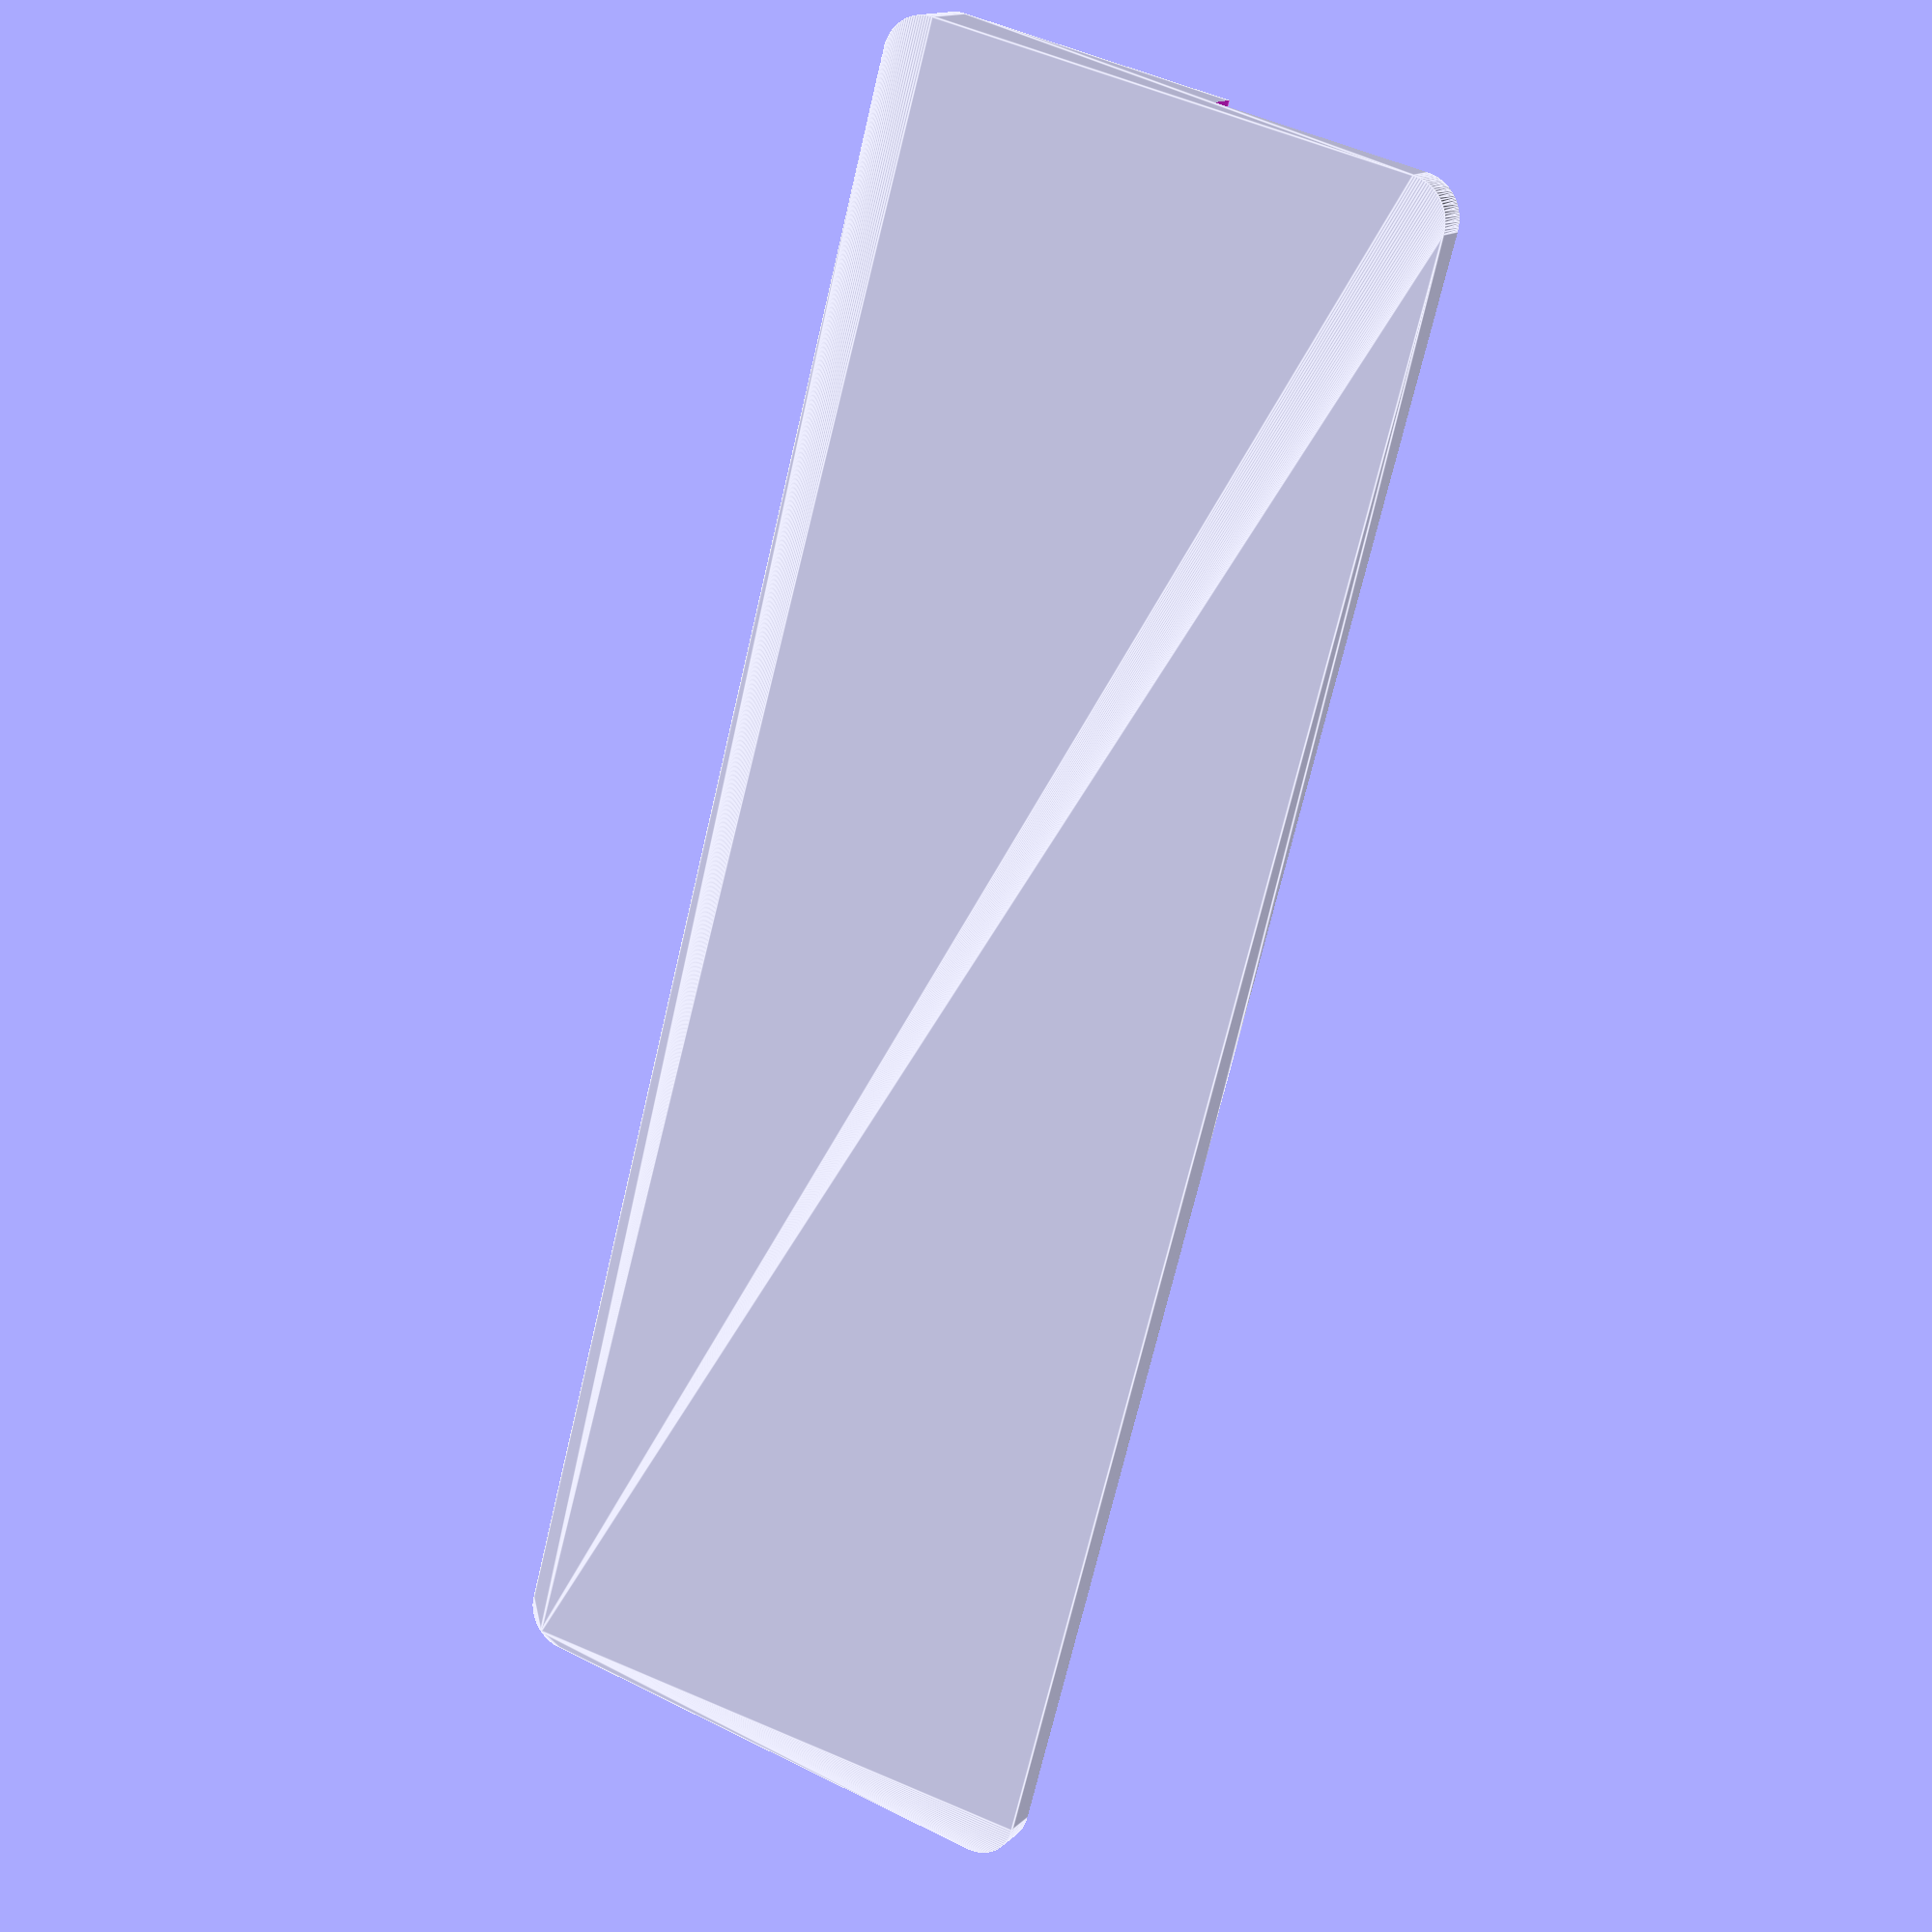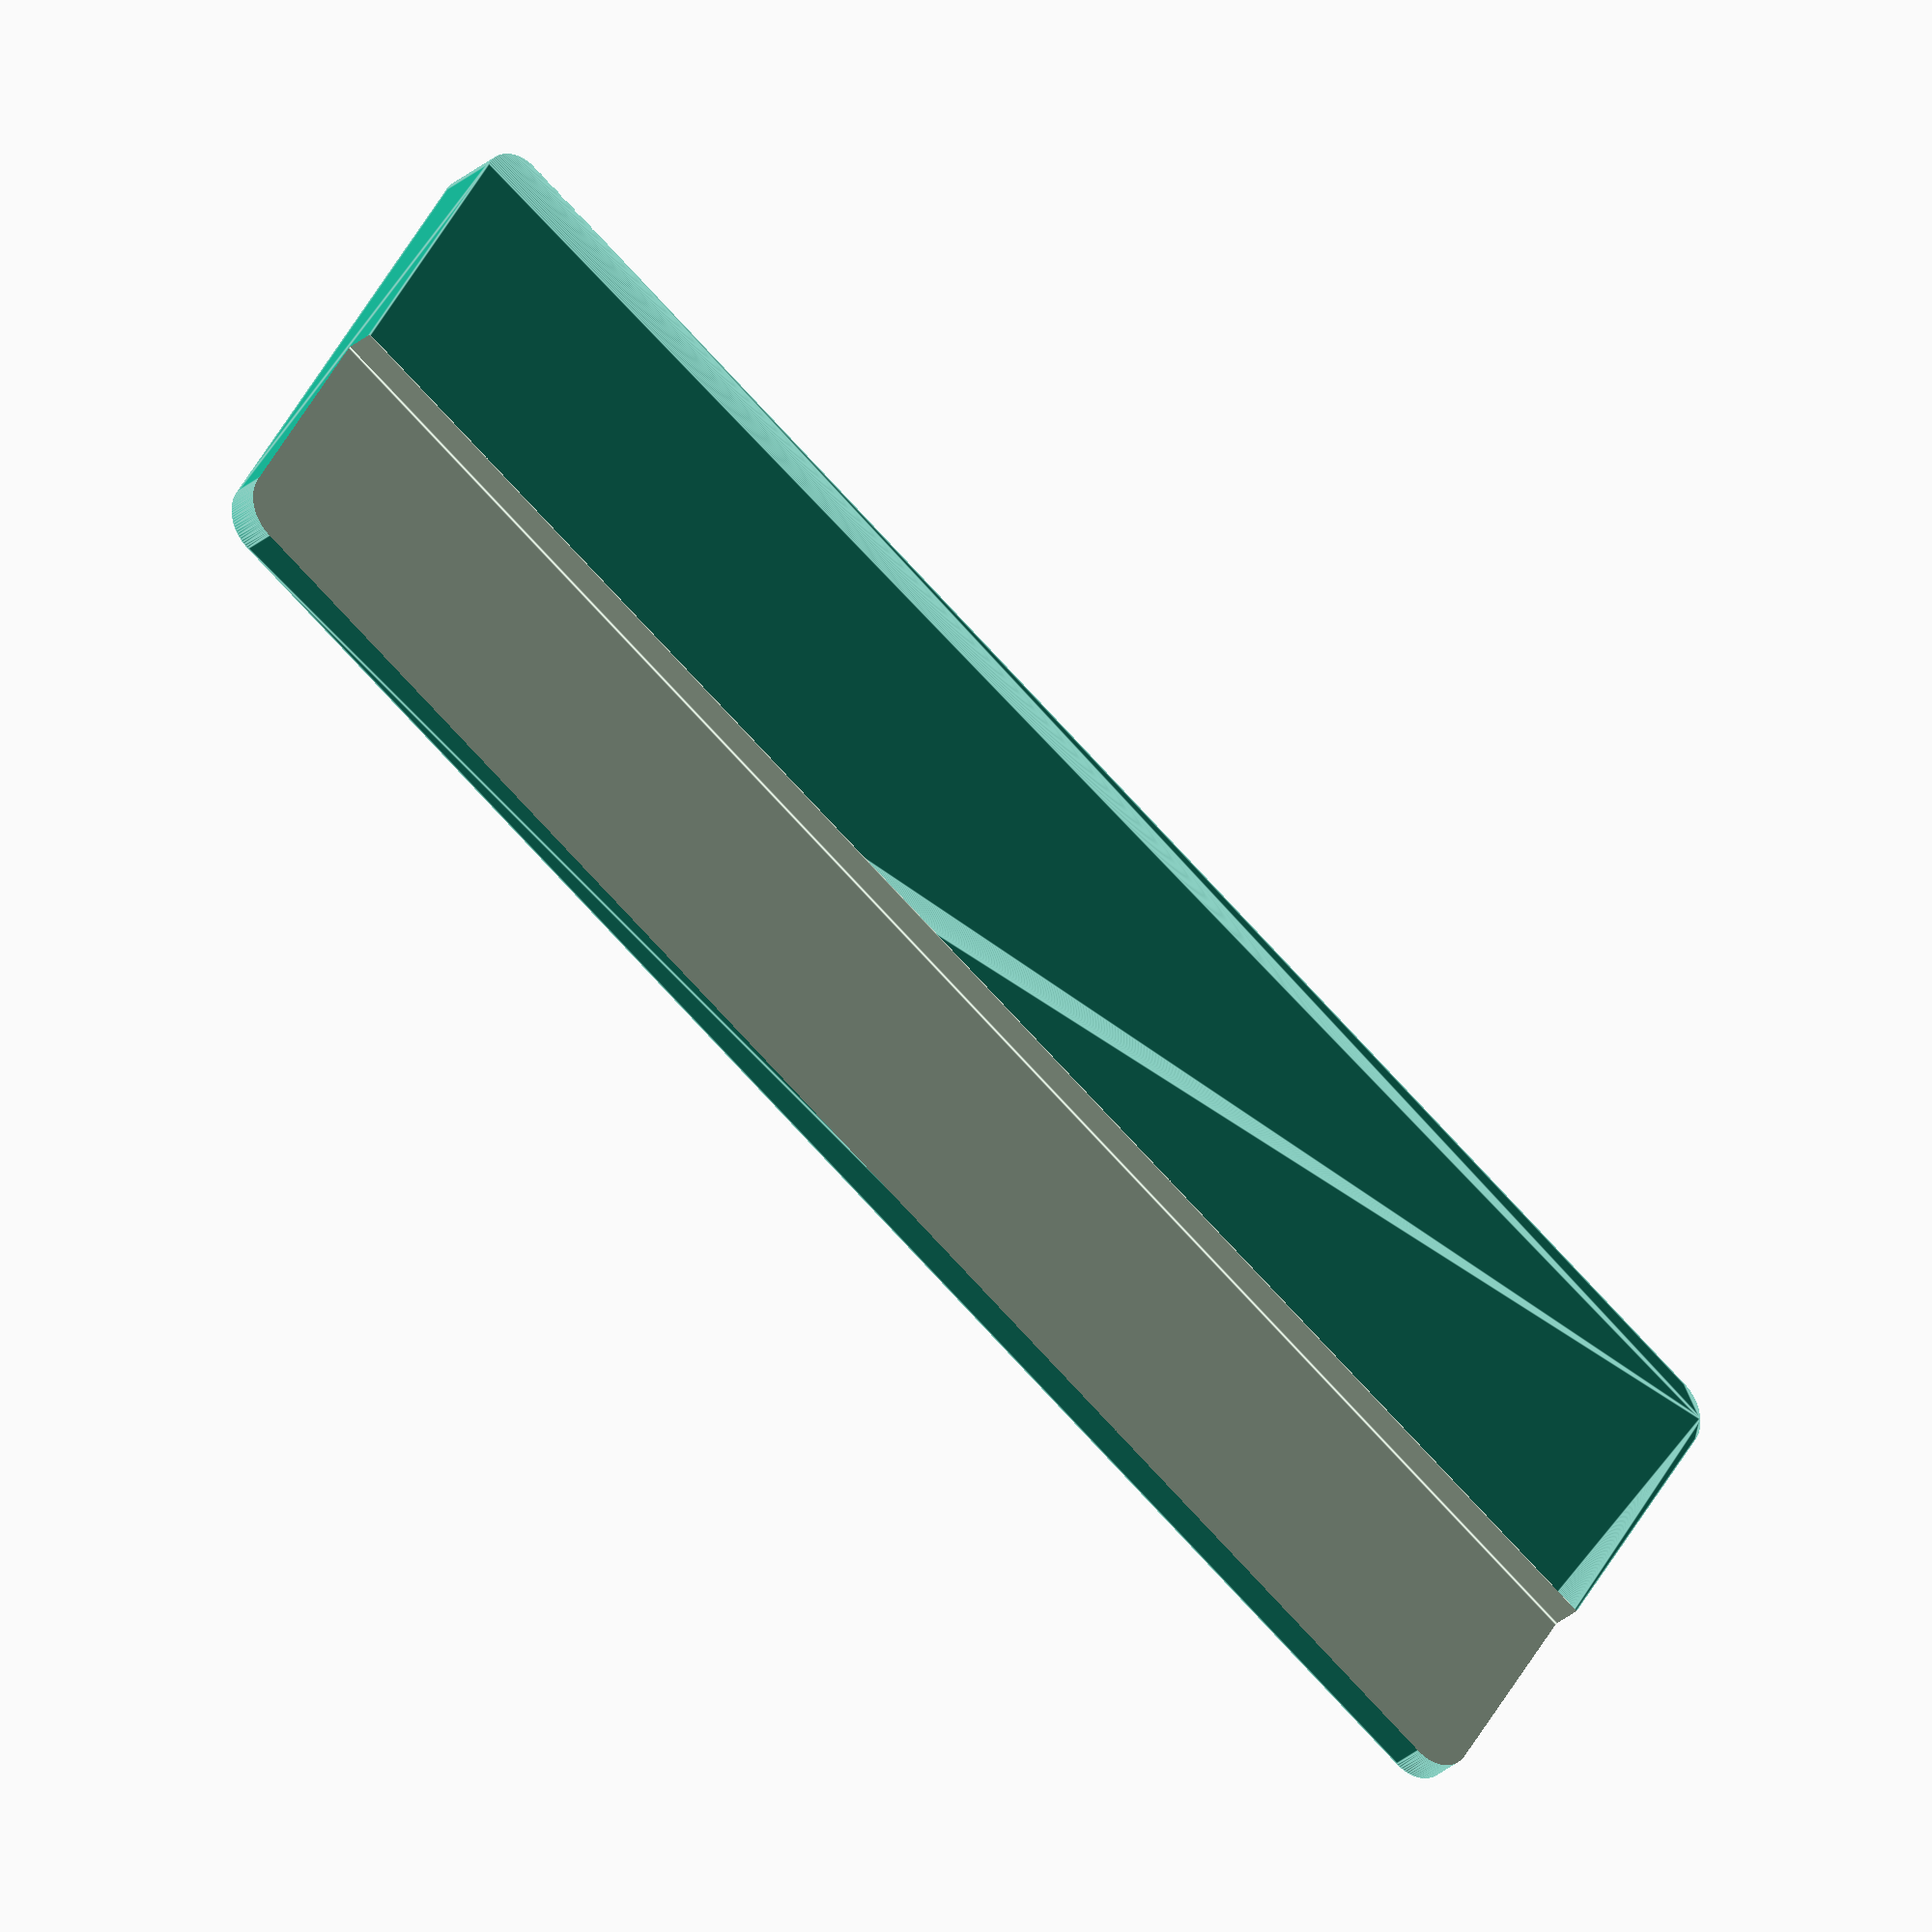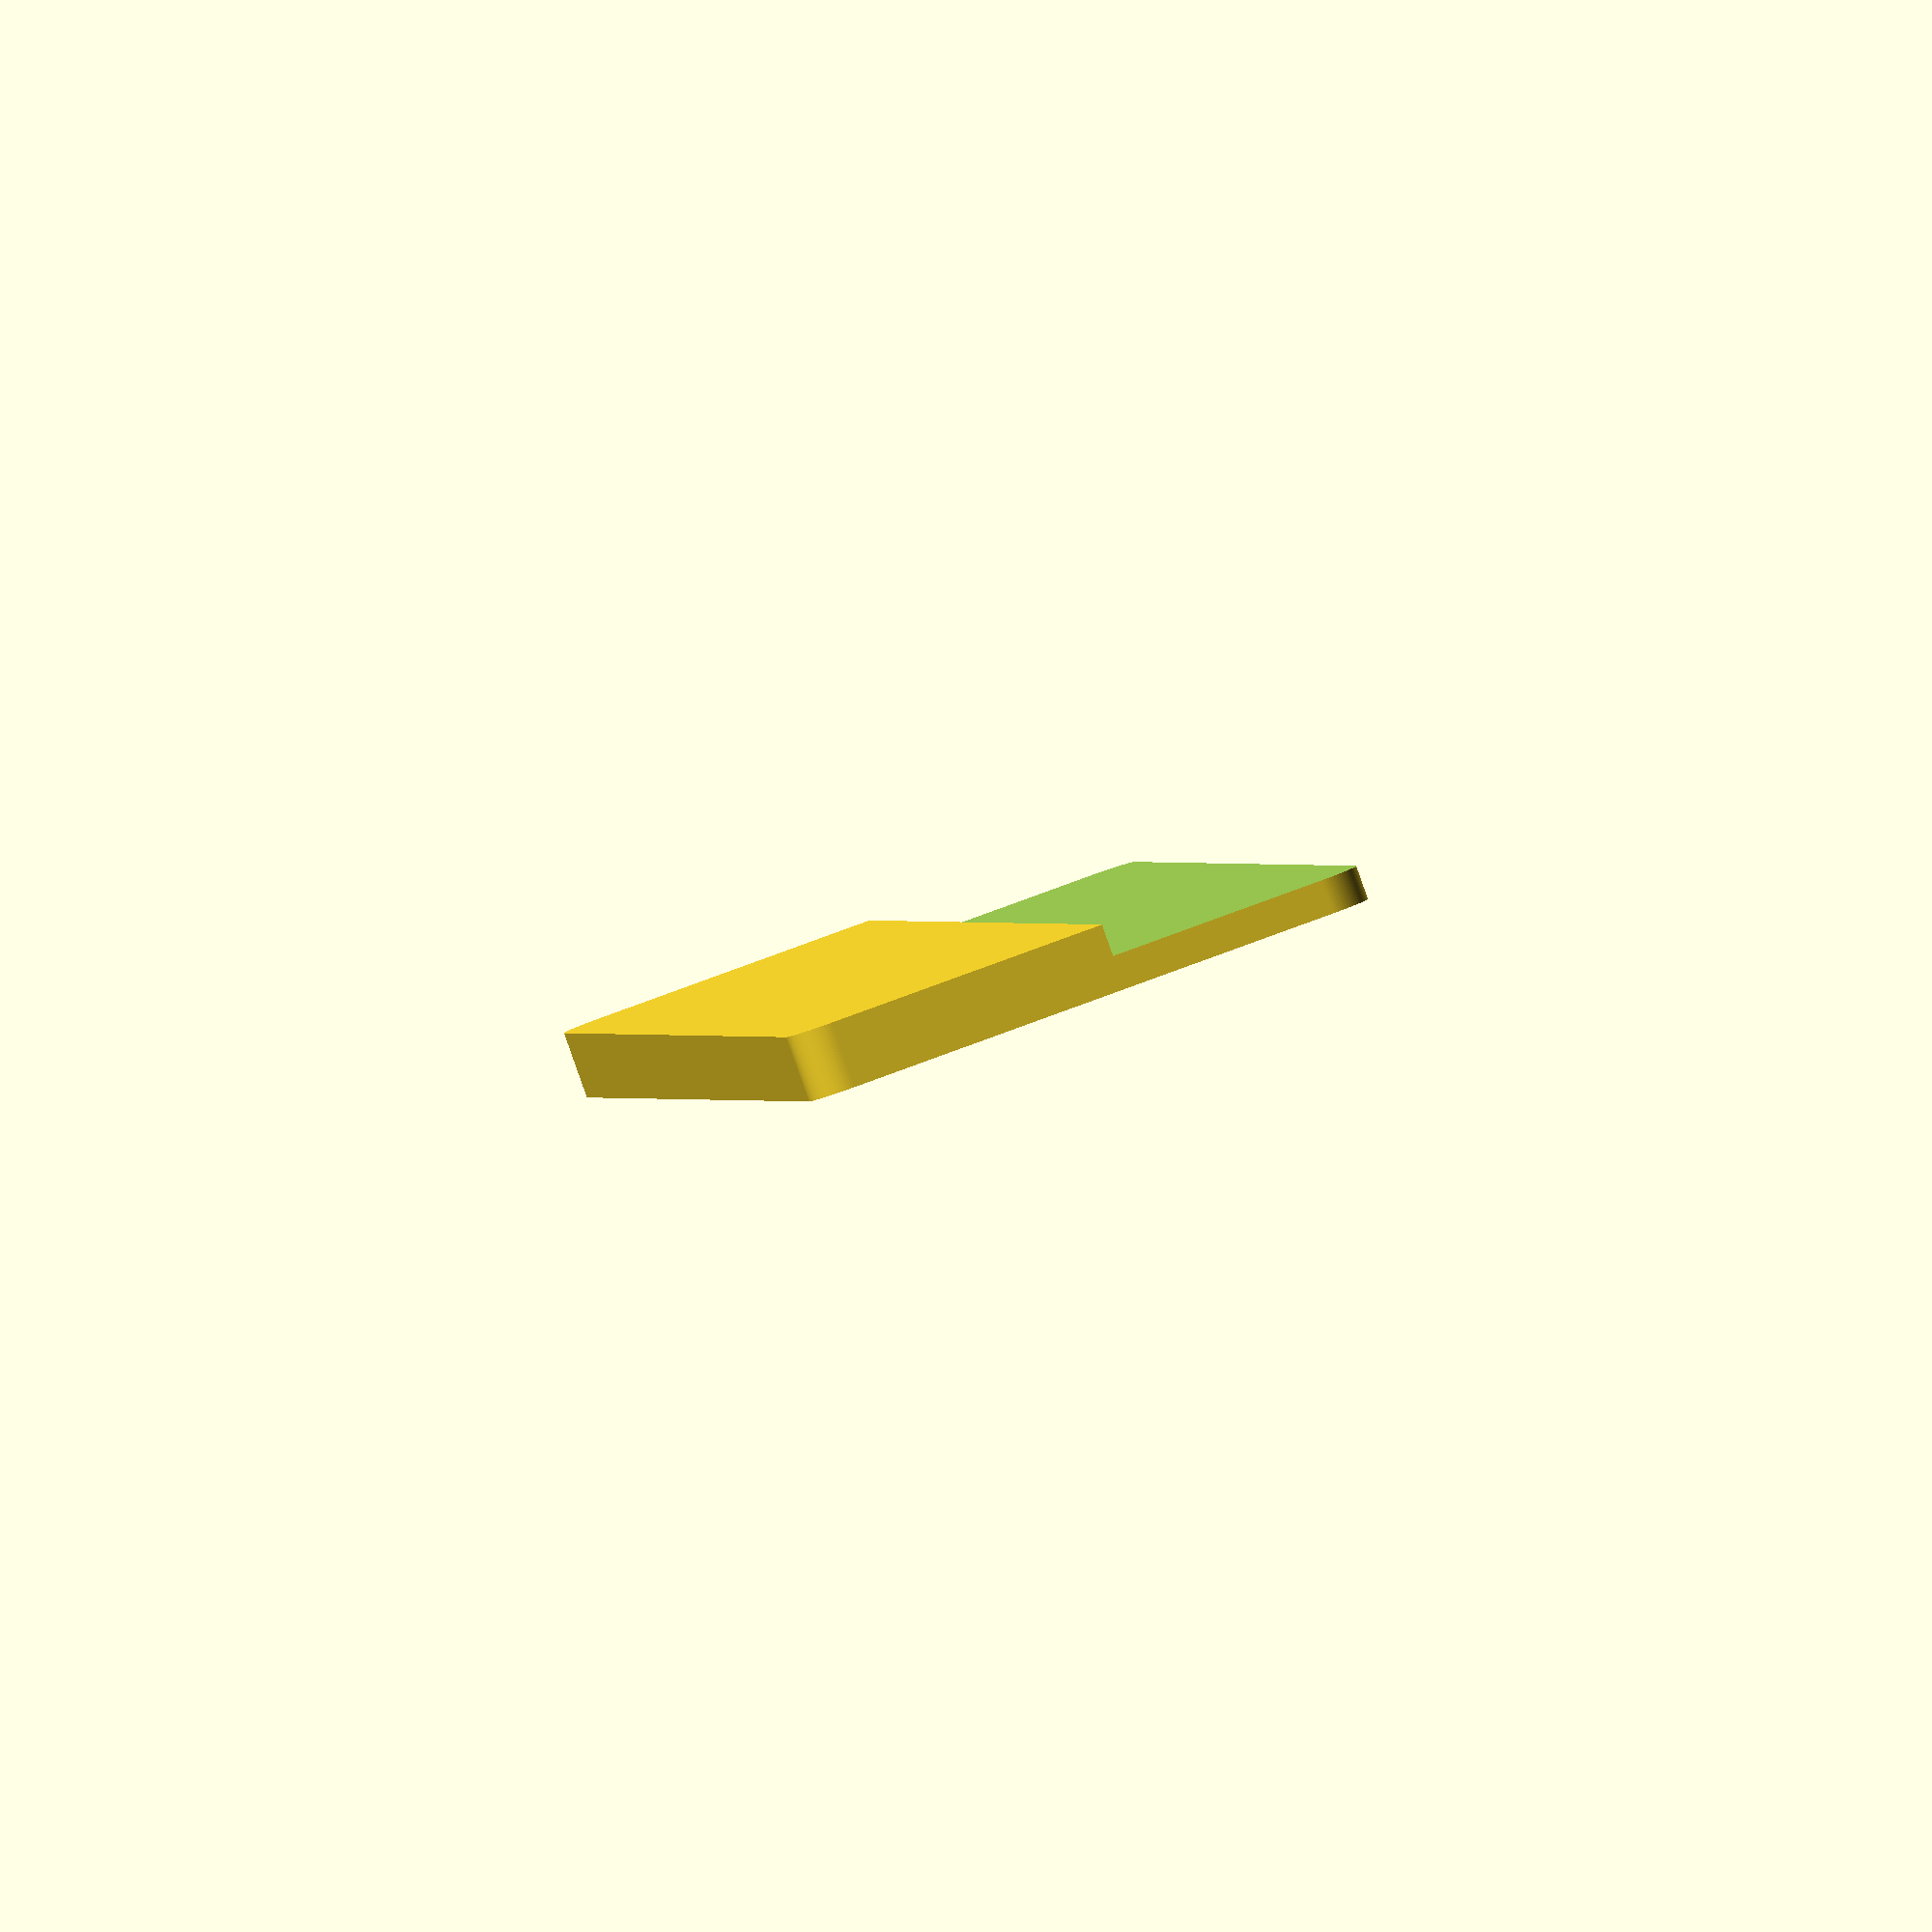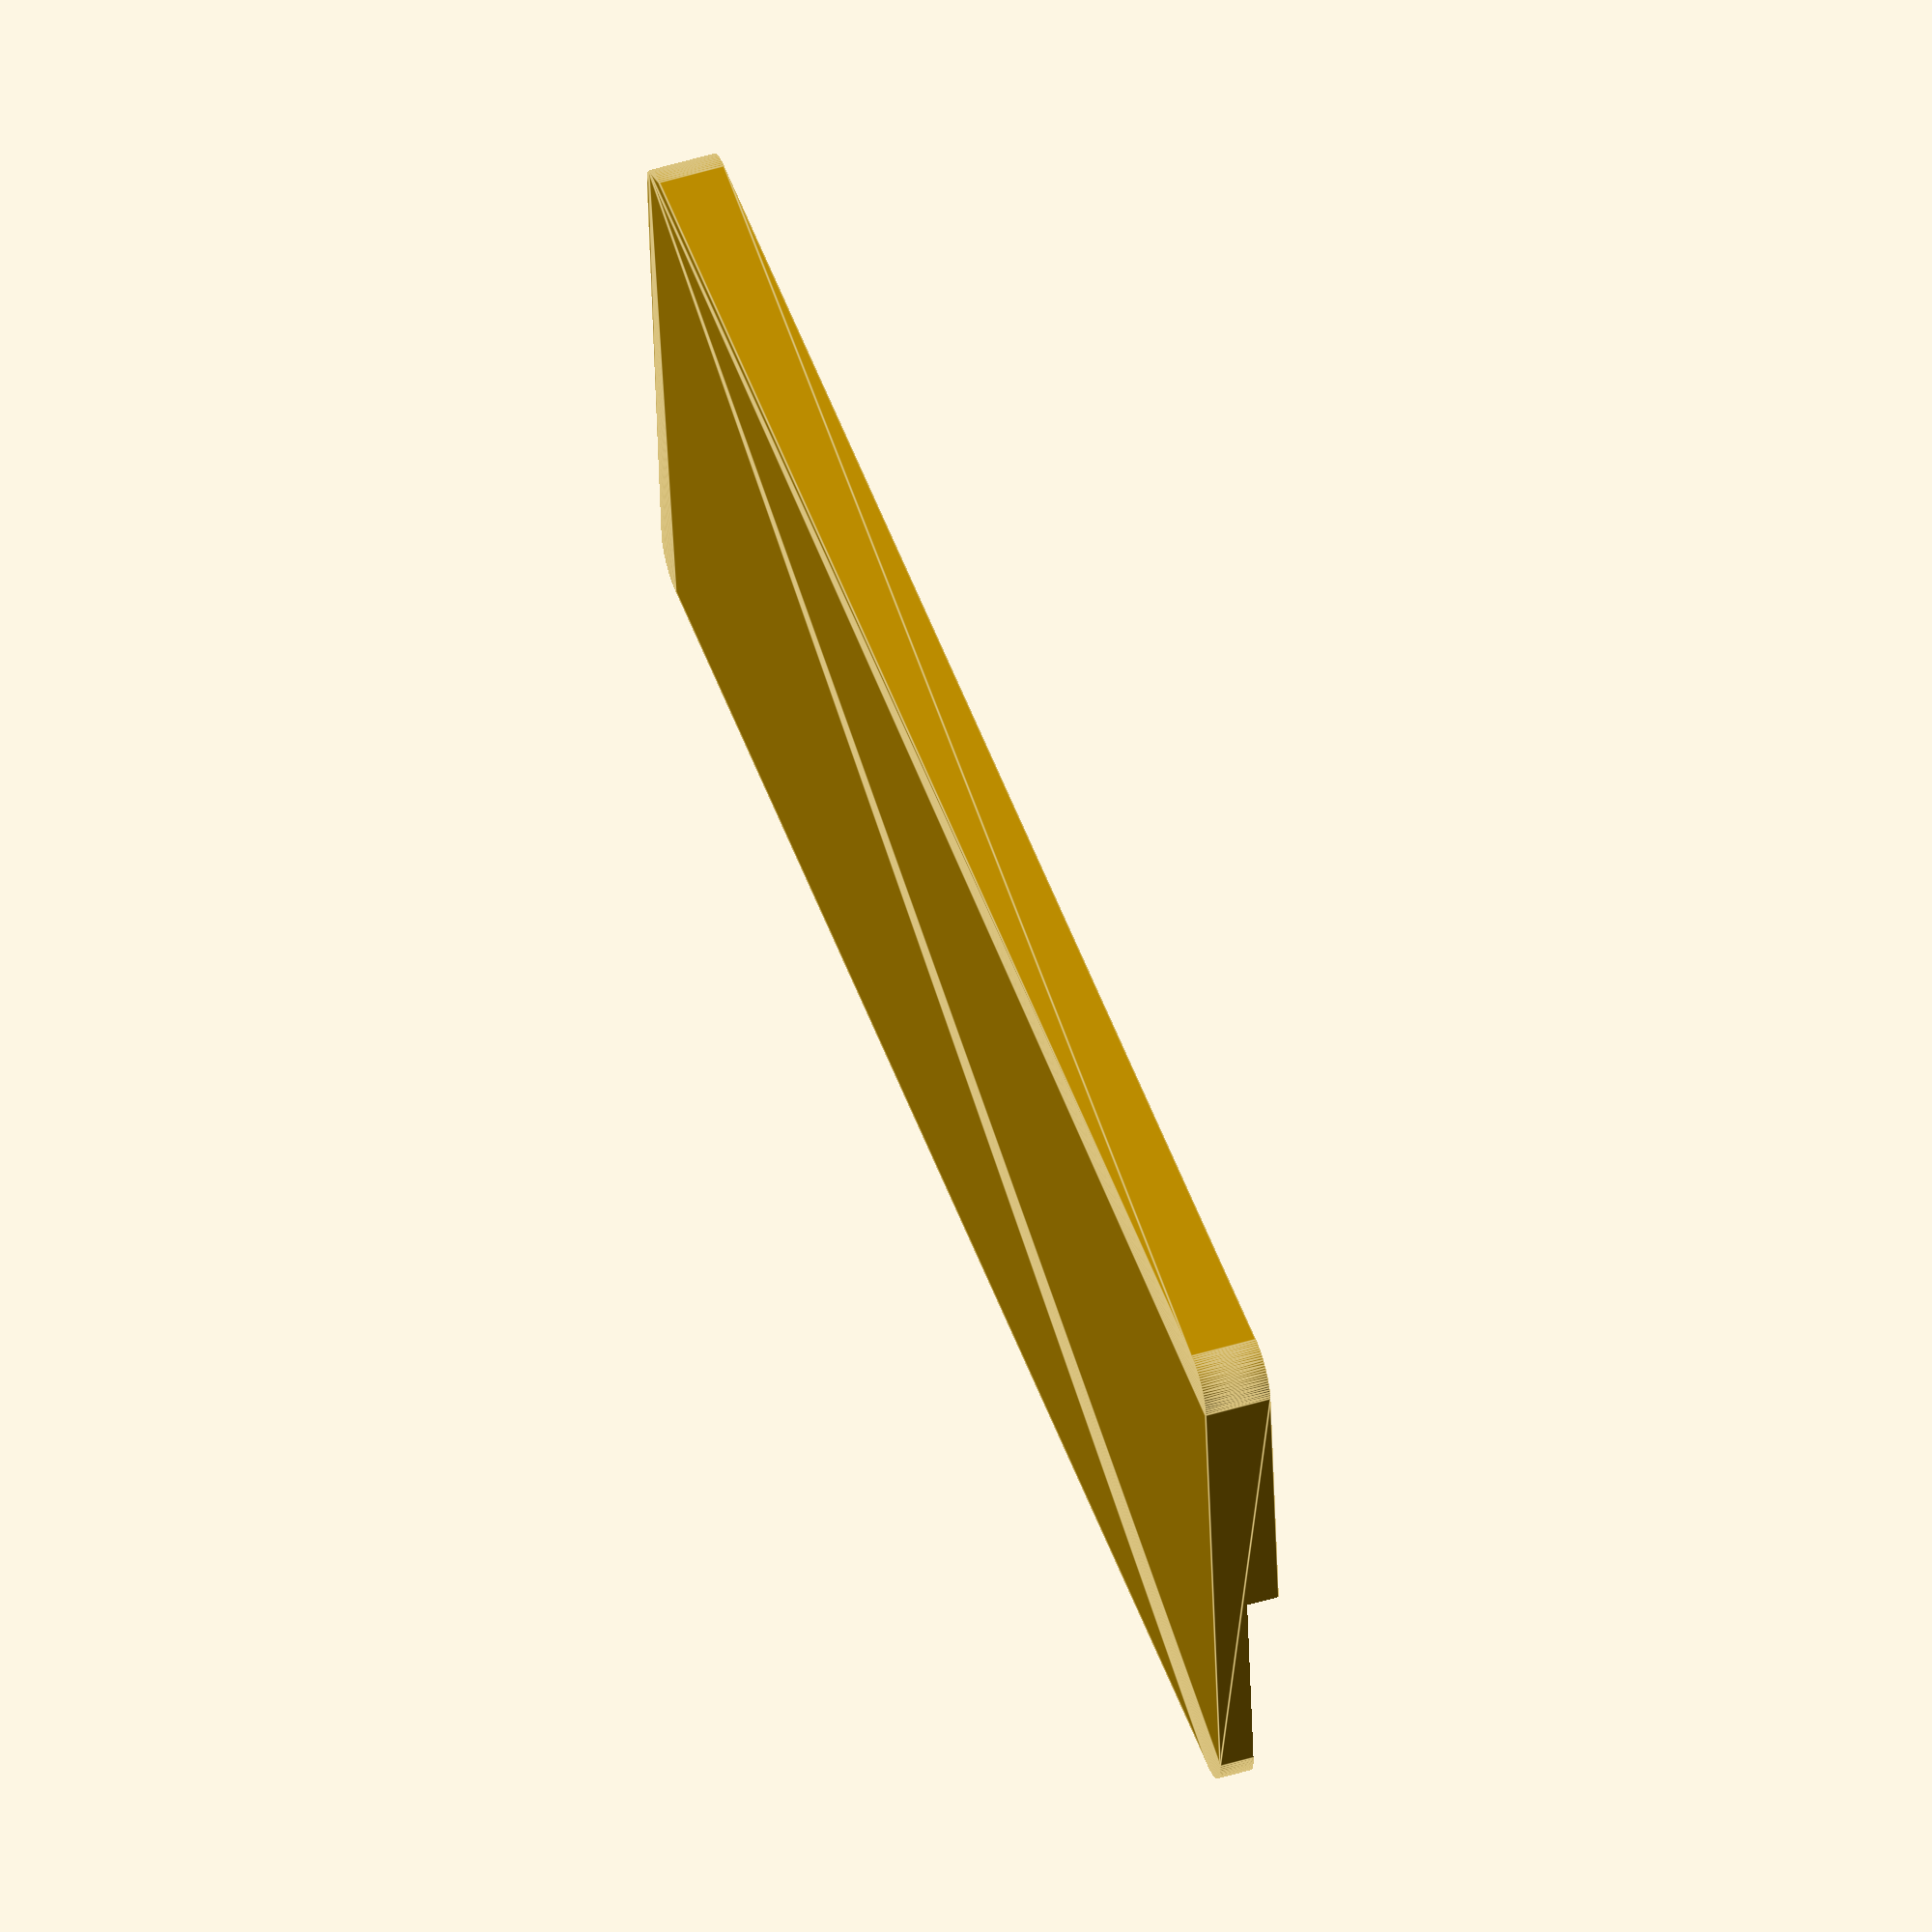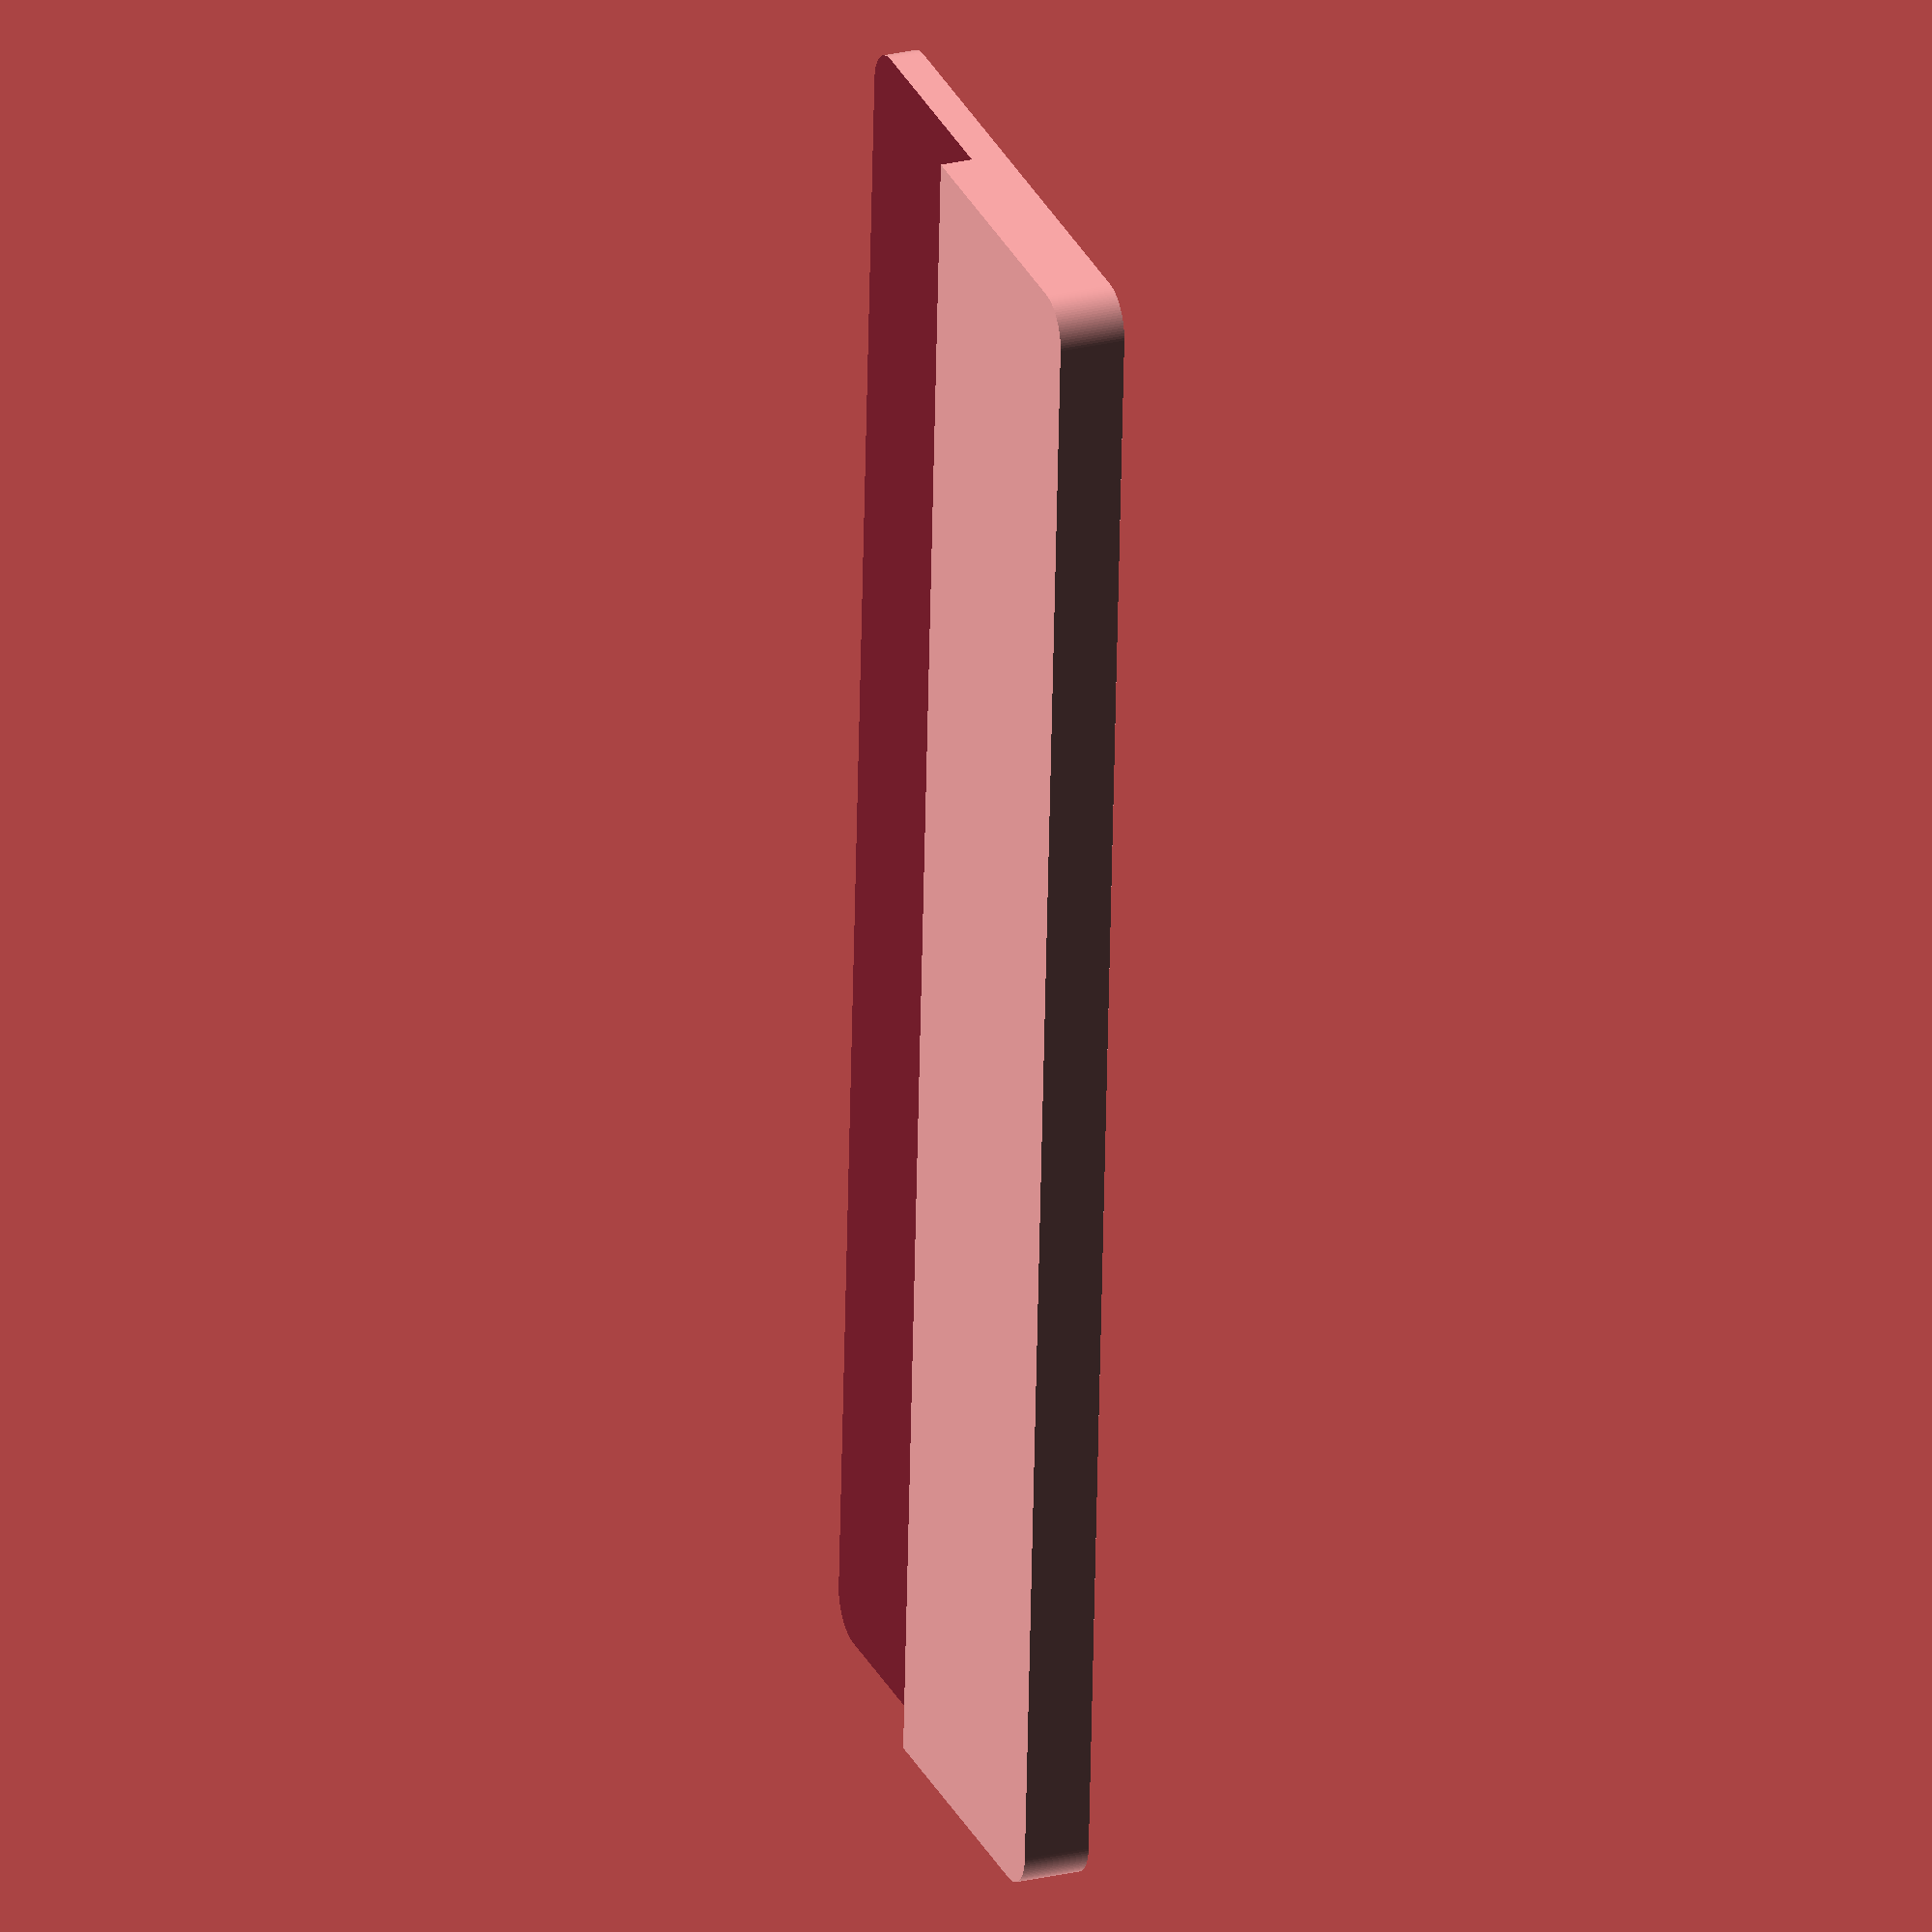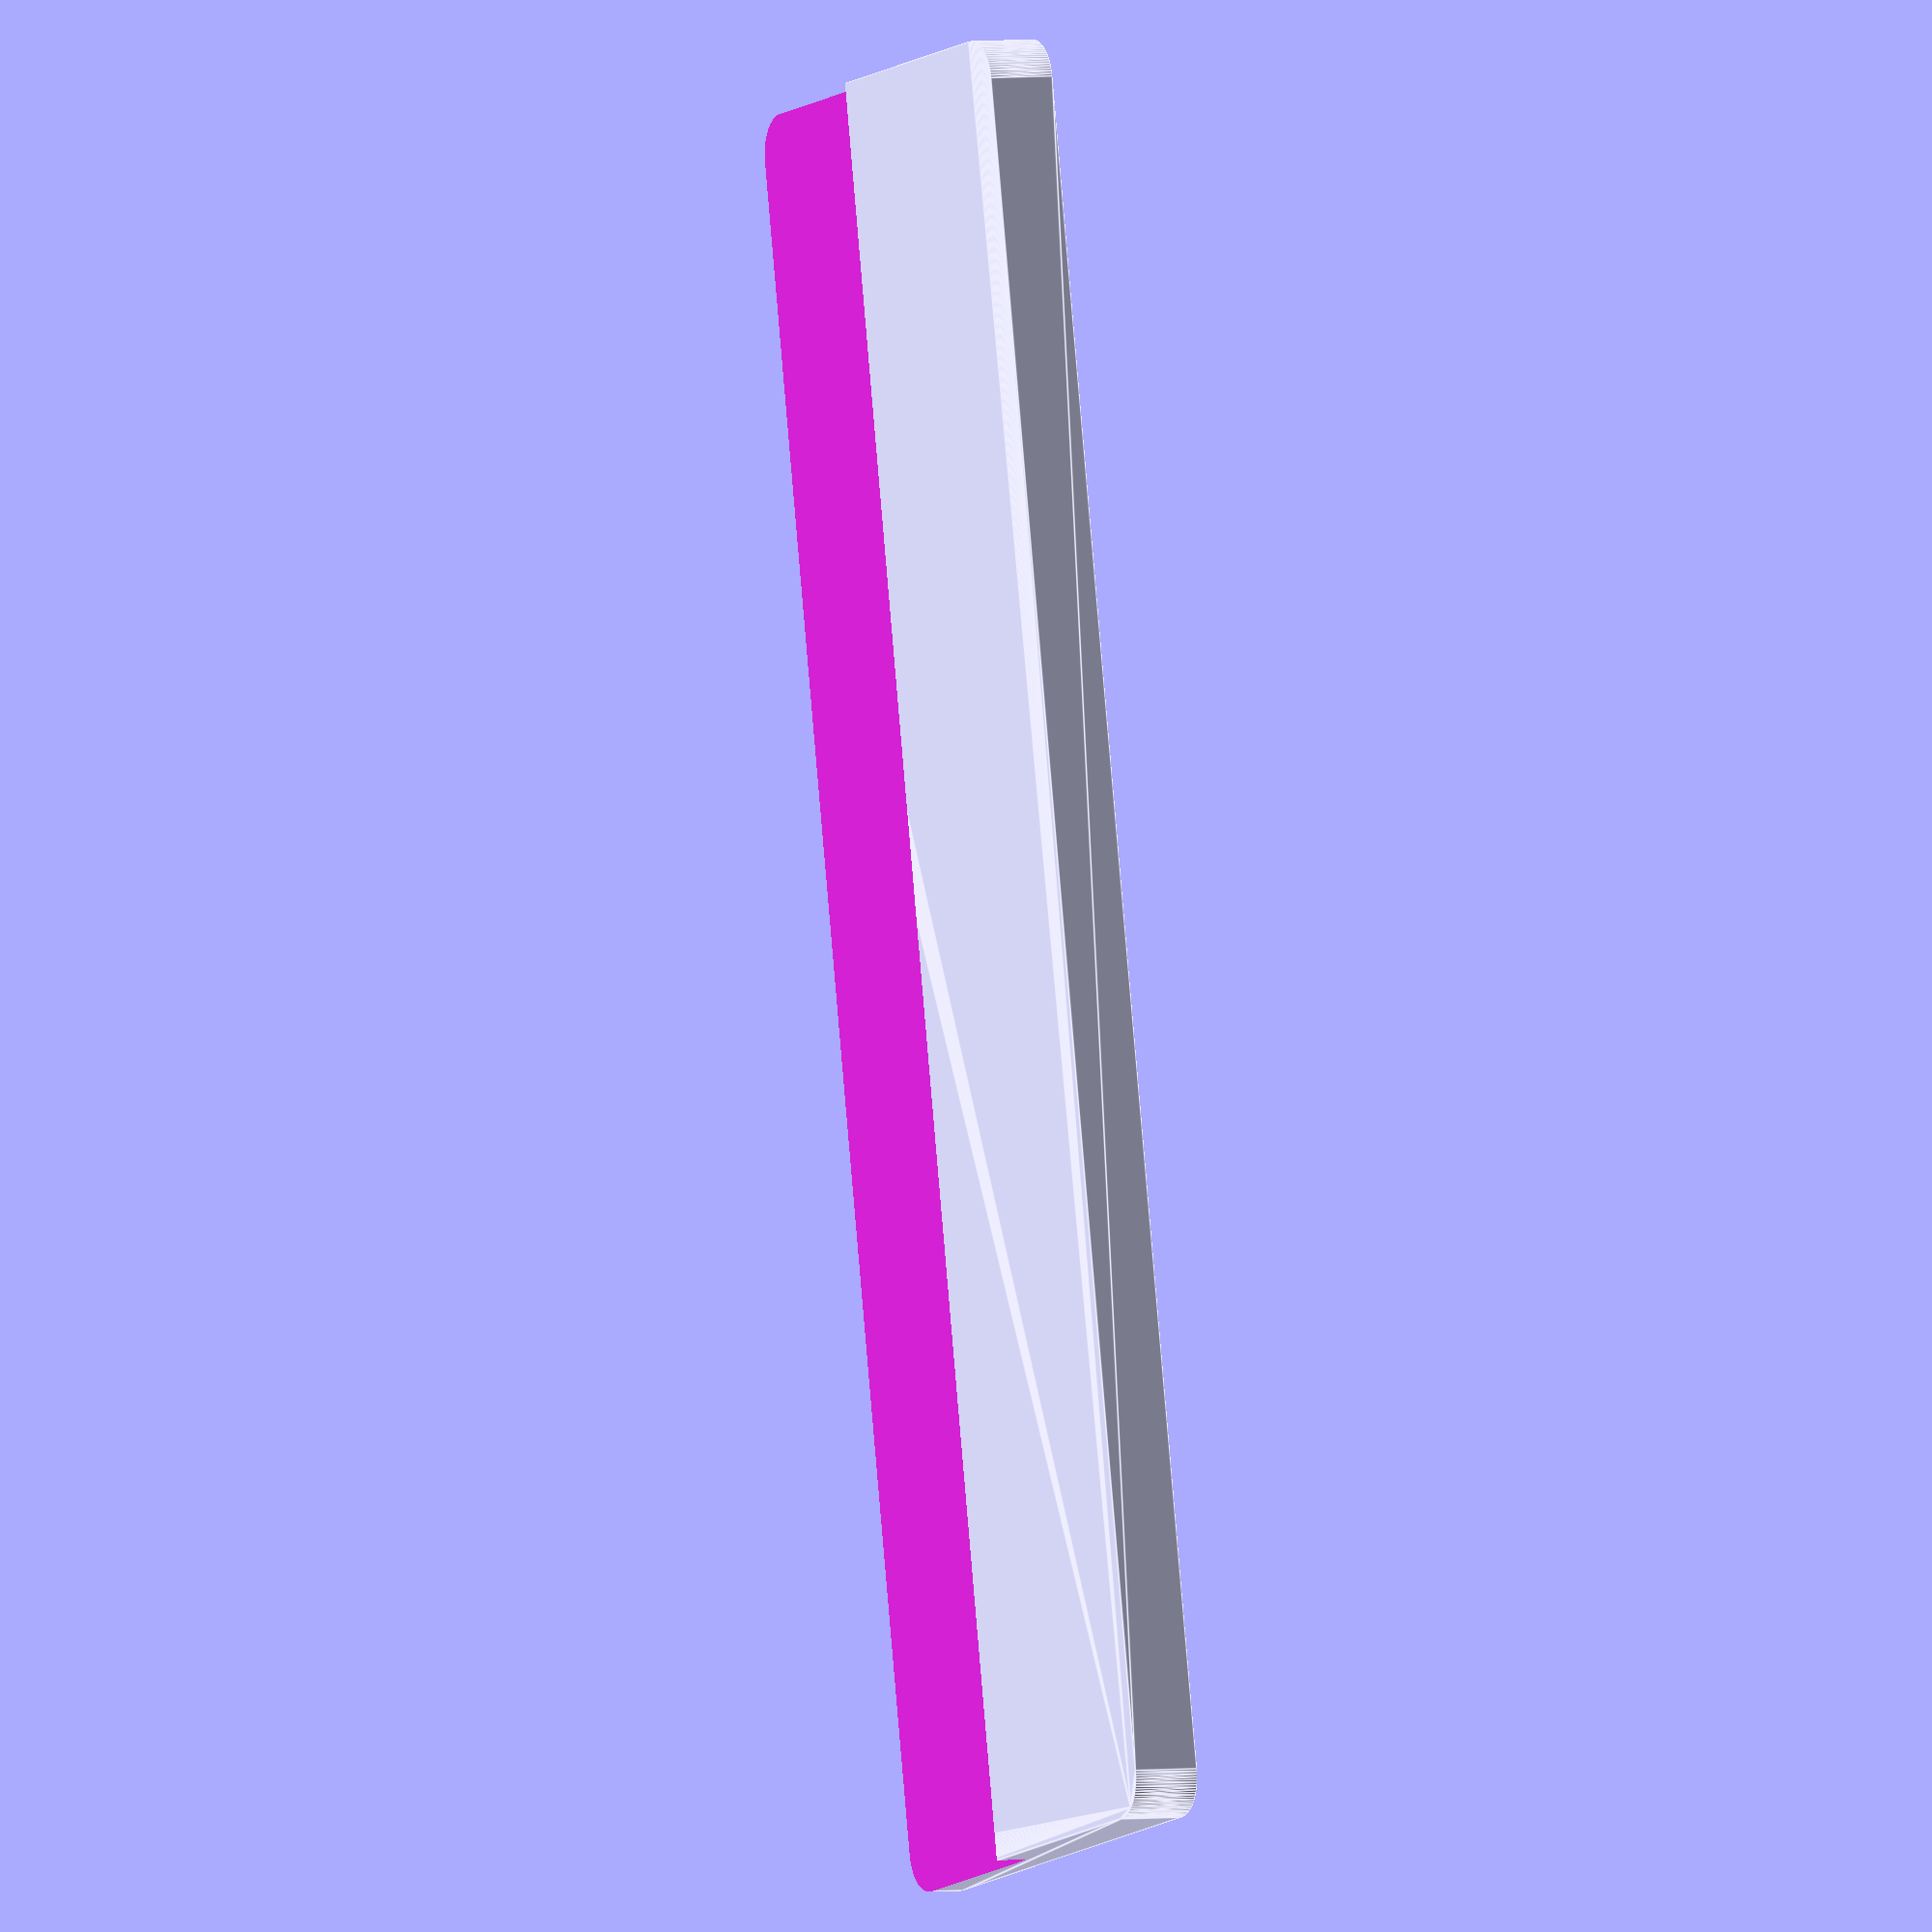
<openscad>
$fn=100;

module mantinel(d=5,base_h=4,cut_h=2,l=100,cut_a=18,base_a=30)
{
    difference()
    {
        hull()
        {
            cylinder(d=d,h=base_h);
            translate([l,0,0]) cylinder(d=d,h=base_h);
            translate([l,base_a,0]) cylinder(d=d,h=base_h);
            translate([0,base_a,0]) cylinder(d=d,h=base_h);           
        }
        translate([-d-0.05,-d-0.05,base_h-cut_h+0.05])
            cube([2*d+l+0.1,cut_a+0.1,cut_h]);
    }
}

mantinel();
</openscad>
<views>
elev=346.2 azim=75.2 roll=207.6 proj=p view=edges
elev=208.9 azim=211.4 roll=218.1 proj=o view=edges
elev=267.2 azim=82.1 roll=160.4 proj=o view=wireframe
elev=308.3 azim=5.2 roll=251.8 proj=o view=edges
elev=334.9 azim=93.3 roll=68.7 proj=o view=solid
elev=356.7 azim=78.8 roll=64.2 proj=o view=edges
</views>
